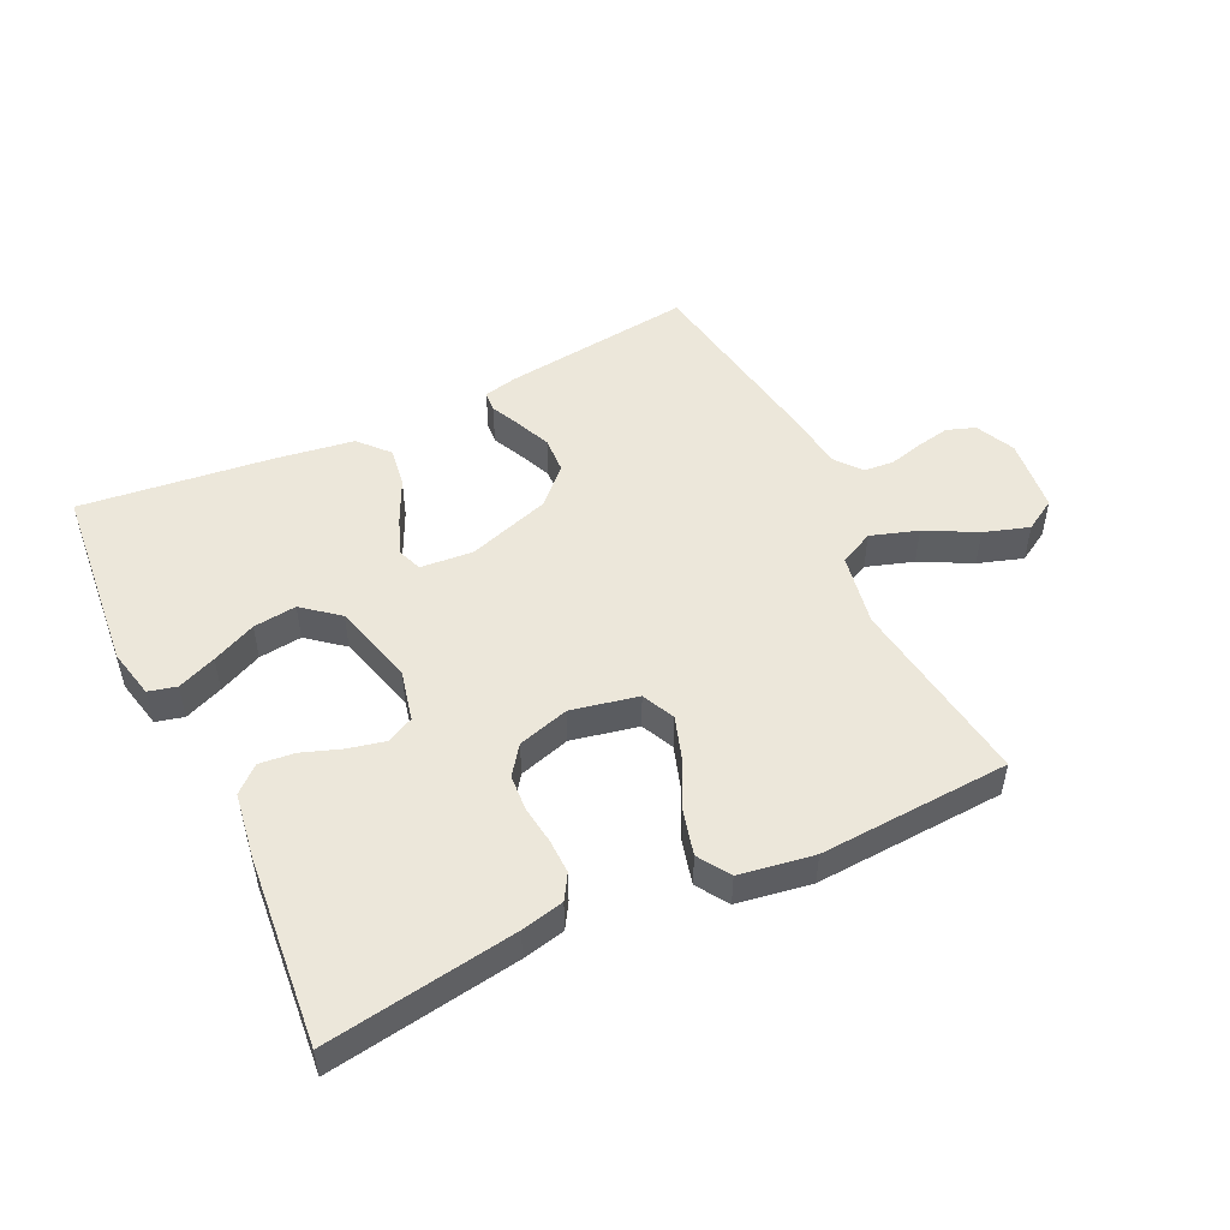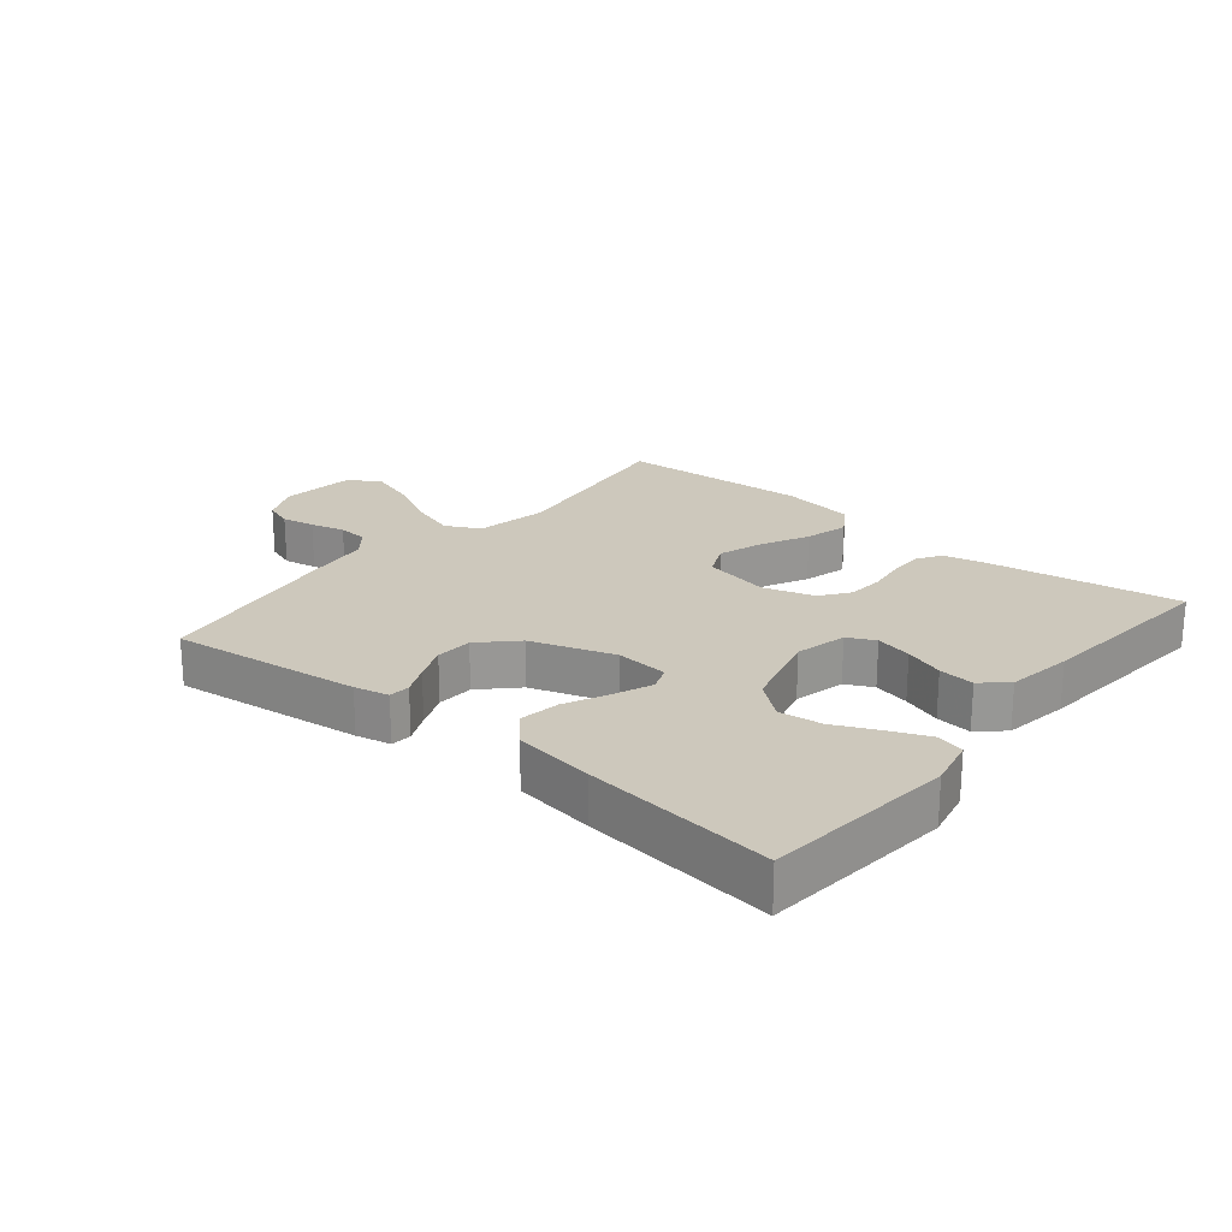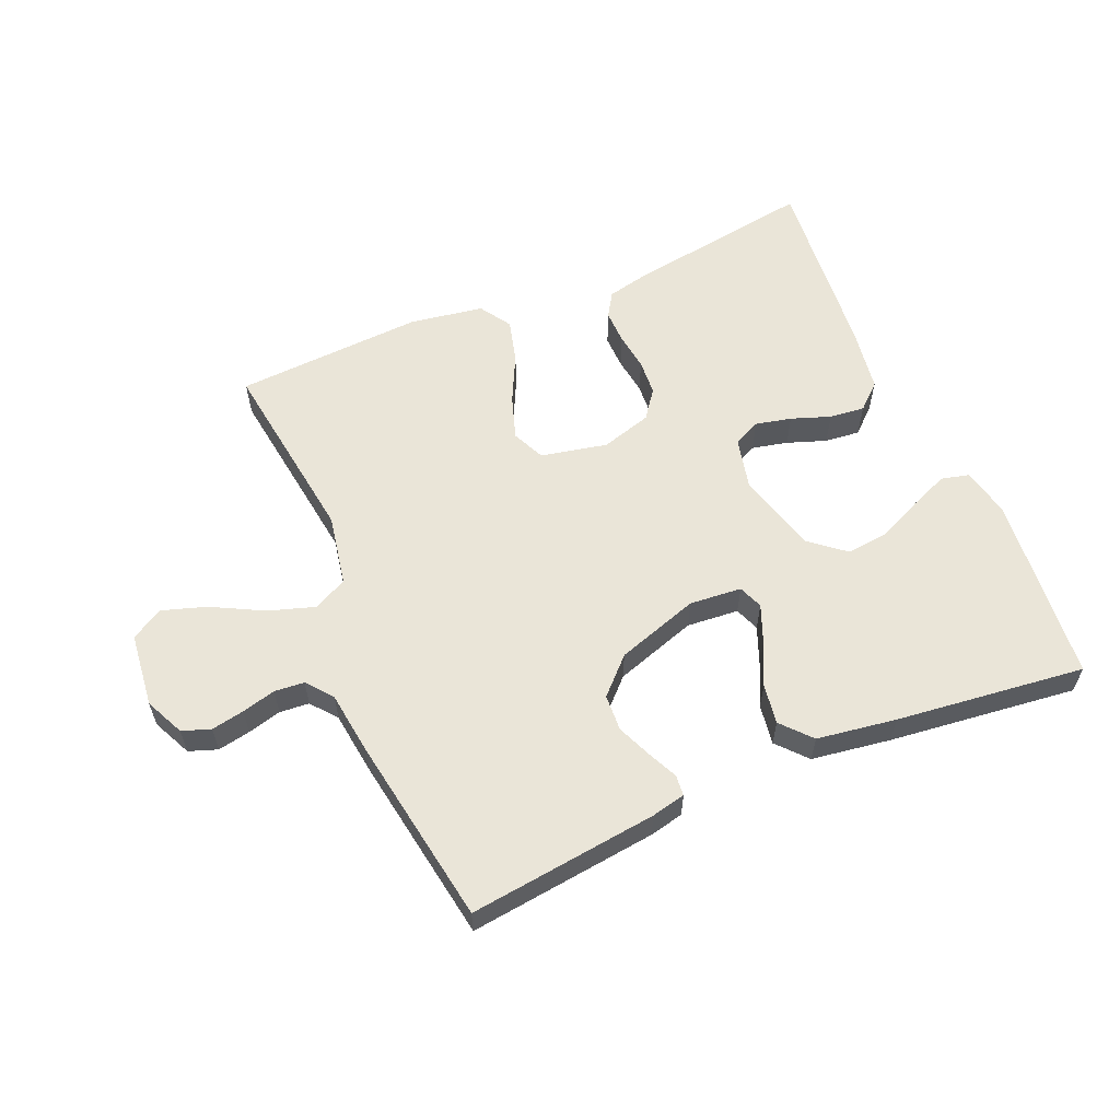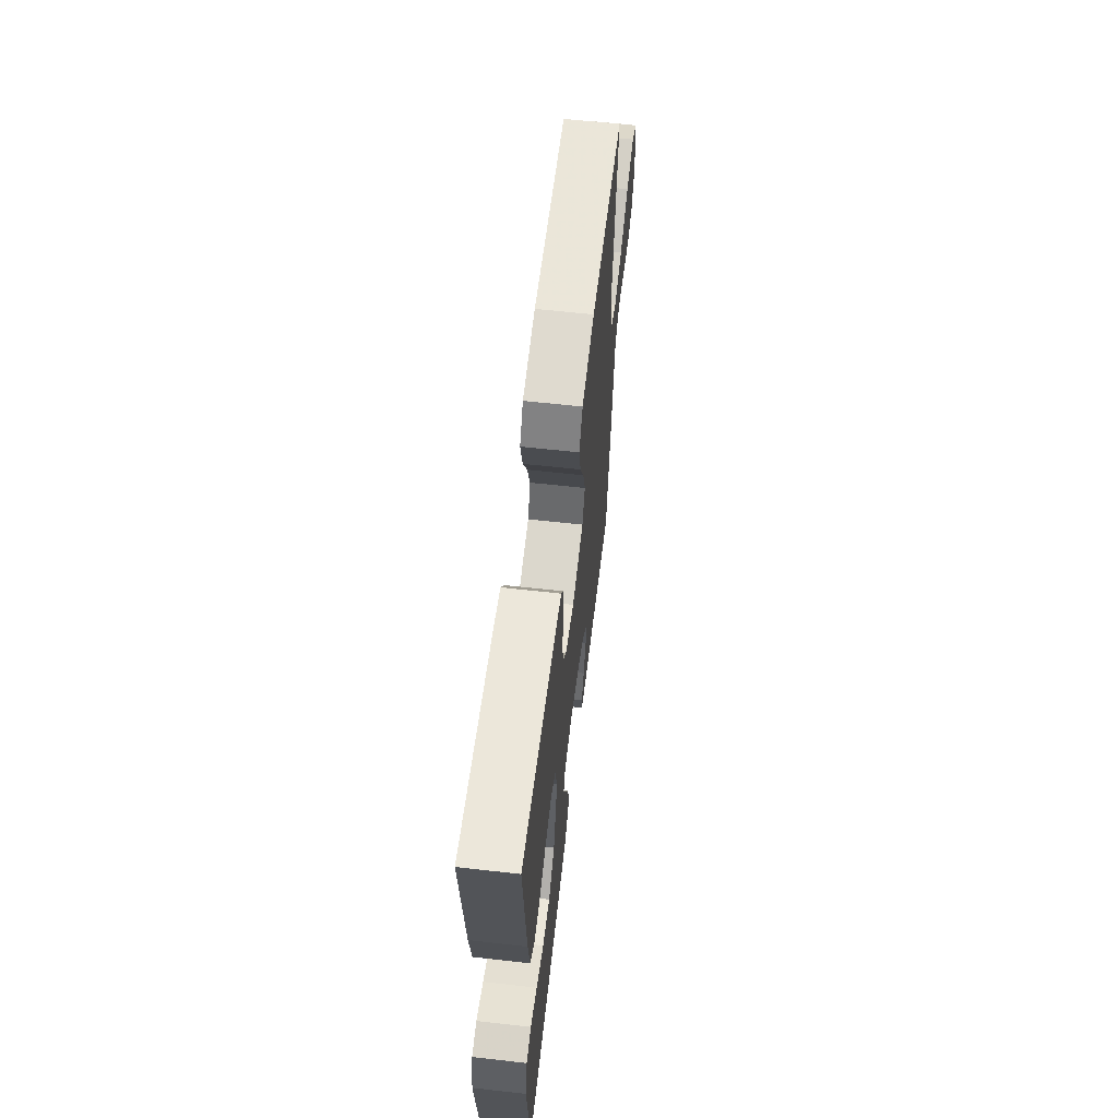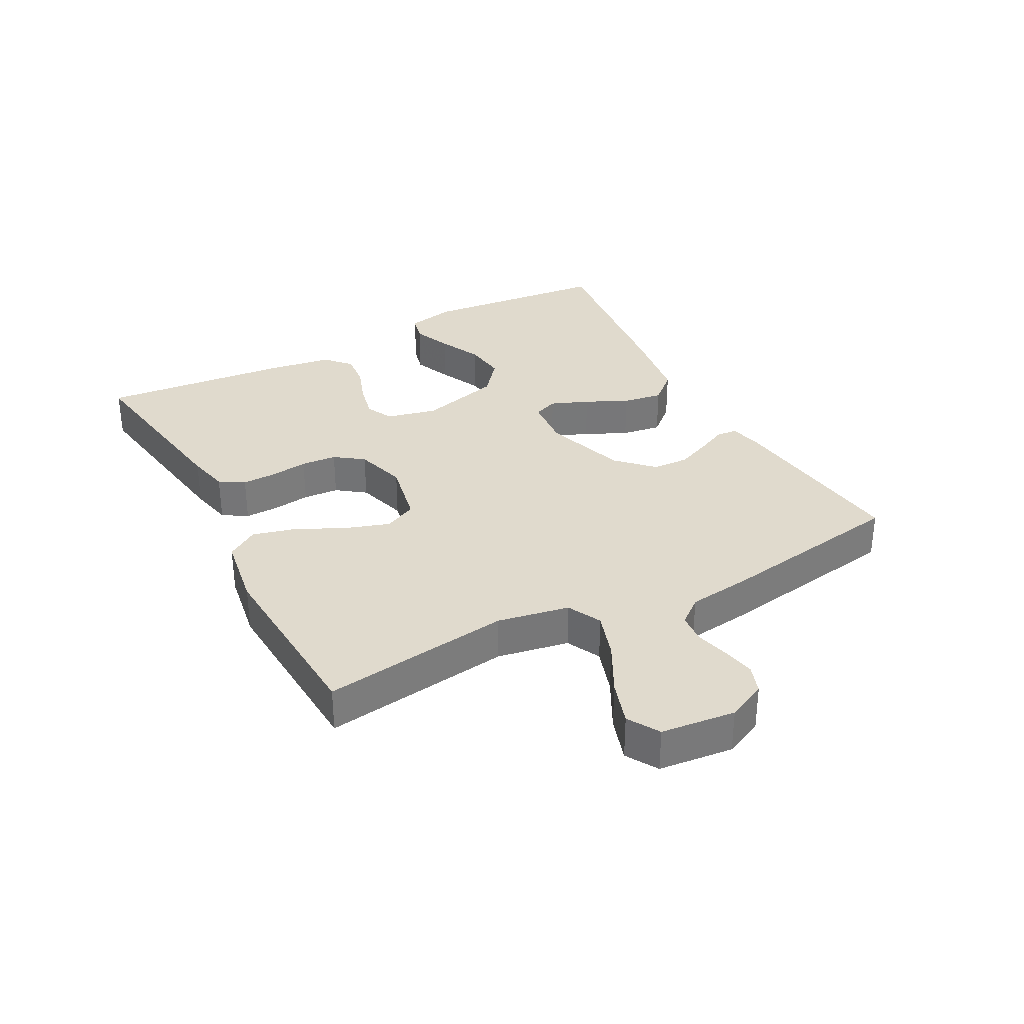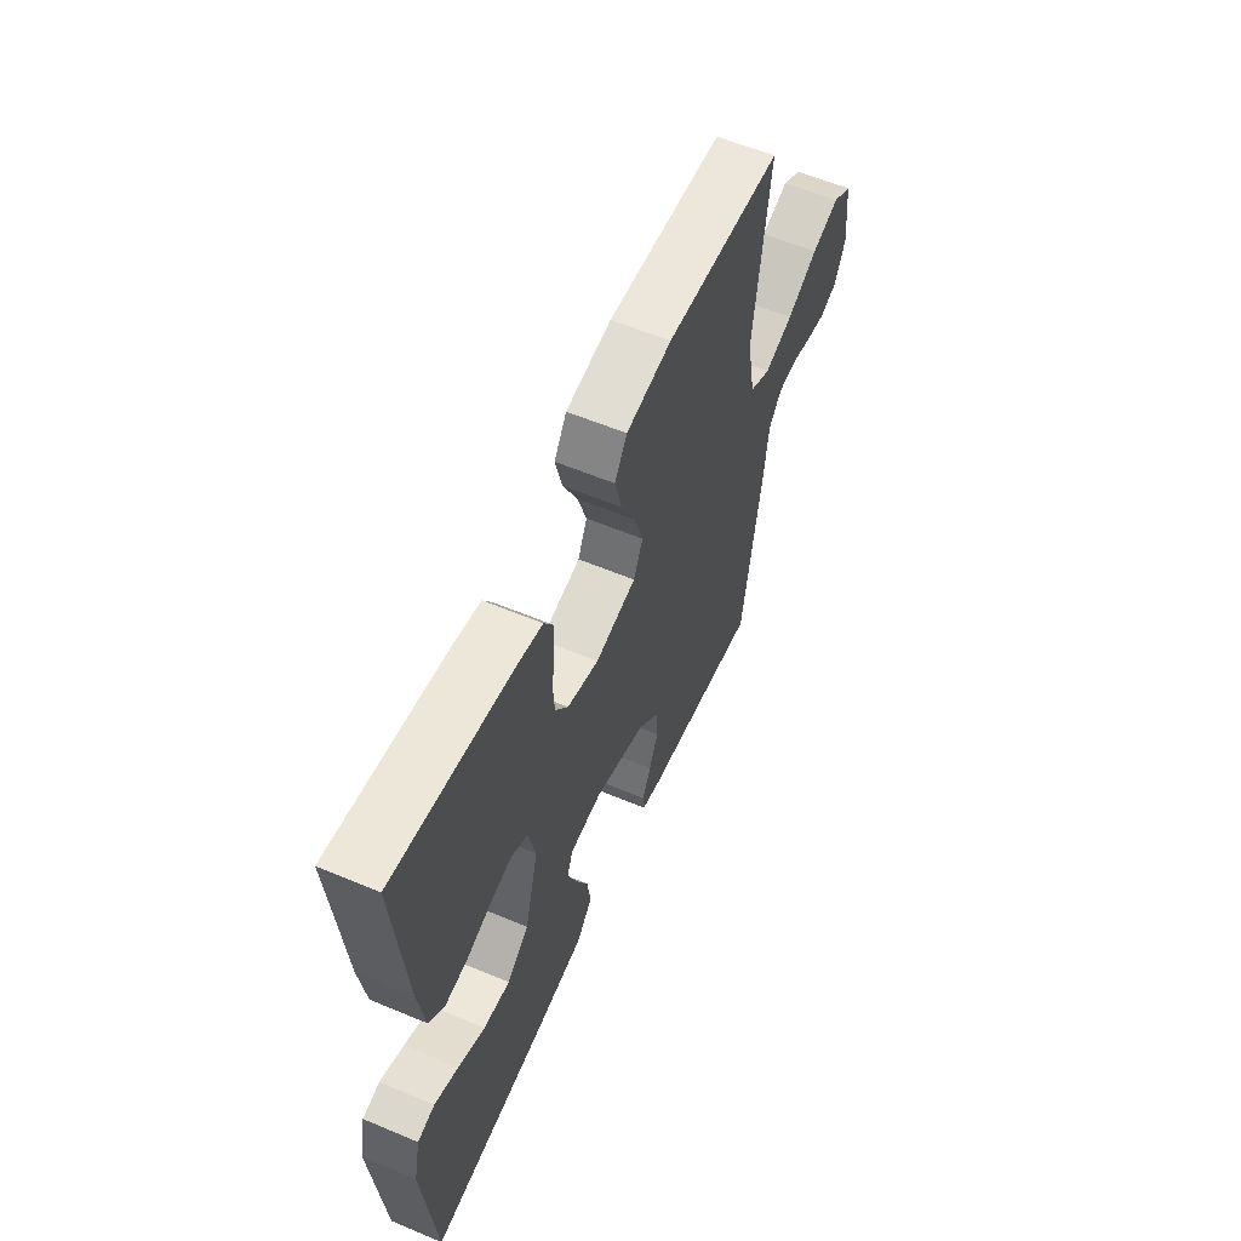
<metadata>
{"format":"obj","ext":"obj","renderer":"f3d","projection":"perspective","resolution":1024,"background":"white","views":[{"elev":50.4,"azim":-25.6,"up":"+Y"},{"elev":22.2,"azim":-140.5,"up":"+Y"},{"elev":59.0,"azim":156.9,"up":"+Y"},{"elev":61.2,"azim":-83.4,"up":"+Z"},{"elev":33.0,"azim":61.9,"up":"+Y"},{"elev":58.2,"azim":-66.5,"up":"+Z"}]}
</metadata>
<code>
v -0.5 0.07 0.5
v -0.2 0.07 0.454
v -0.133 0.07 0.439
v -0.109 0.07 0.4
v -0.11 0.07 0.346
v -0.118 0.07 0.286
v -0.114 0.07 0.229
v -0.081 0.07 0.184
v 0 0.07 0.16
v 0.105 0.07 0.182
v 0.129 0.07 0.234
v 0.106 0.07 0.304
v 0.069 0.07 0.379
v 0.051 0.07 0.448
v 0.083 0.07 0.498
v 0.2 0.07 0.517
v 0.5 0.07 0.5
v 0.459 0.07 0.2
v 0.48 0.07 0.086
v 0.534 0.07 0.059
v 0.608 0.07 0.083
v 0.688 0.07 0.125
v 0.759 0.07 0.148
v 0.809 0.07 0.118
v 0.822 0.07 0
v 0.793 0.07 -0.062
v 0.748 0.07 -0.078
v 0.696 0.07 -0.068
v 0.642 0.07 -0.054
v 0.595 0.07 -0.058
v 0.562 0.07 -0.099
v 0.549 0.07 -0.2
v 0.5 0.07 -0.5
v 0.2 0.07 -0.464
v 0.146 0.07 -0.452
v 0.143 0.07 -0.419
v 0.165 0.07 -0.372
v 0.188 0.07 -0.317
v 0.185 0.07 -0.259
v 0.131 0.07 -0.205
v 0 0.07 -0.162
v -0.083 0.07 -0.169
v -0.098 0.07 -0.208
v -0.074 0.07 -0.268
v -0.042 0.07 -0.335
v -0.032 0.07 -0.399
v -0.074 0.07 -0.446
v -0.2 0.07 -0.465
v -0.5 0.07 -0.5
v -0.529 0.07 -0.2
v -0.512 0.07 -0.122
v -0.468 0.07 -0.111
v -0.407 0.07 -0.136
v -0.338 0.07 -0.168
v -0.27 0.07 -0.176
v -0.214 0.07 -0.13
v -0.179 0.07 0
v -0.198 0.07 0.081
v -0.241 0.07 0.102
v -0.298 0.07 0.089
v -0.36 0.07 0.067
v -0.416 0.07 0.061
v -0.456 0.07 0.097
v -0.472 0.07 0.2
v -0.5 0 0.5
v -0.2 0 0.454
v -0.133 0 0.439
v -0.109 0 0.4
v -0.11 0 0.346
v -0.118 0 0.286
v -0.114 0 0.229
v -0.081 0 0.184
v 0 0 0.16
v 0.105 0 0.182
v 0.129 0 0.234
v 0.106 0 0.304
v 0.069 0 0.379
v 0.051 0 0.448
v 0.083 0 0.498
v 0.2 0 0.517
v 0.5 0 0.5
v 0.459 0 0.2
v 0.48 0 0.086
v 0.534 0 0.059
v 0.608 0 0.083
v 0.688 0 0.125
v 0.759 0 0.148
v 0.809 0 0.118
v 0.822 0 0
v 0.793 0 -0.062
v 0.748 0 -0.078
v 0.696 0 -0.068
v 0.642 0 -0.054
v 0.595 0 -0.058
v 0.562 0 -0.099
v 0.549 0 -0.2
v 0.5 0 -0.5
v 0.2 0 -0.464
v 0.146 0 -0.452
v 0.143 0 -0.419
v 0.165 0 -0.372
v 0.188 0 -0.317
v 0.185 0 -0.259
v 0.131 0 -0.205
v 0 0 -0.162
v -0.083 0 -0.169
v -0.098 0 -0.208
v -0.074 0 -0.268
v -0.042 0 -0.335
v -0.032 0 -0.399
v -0.074 0 -0.446
v -0.2 0 -0.465
v -0.5 0 -0.5
v -0.529 0 -0.2
v -0.512 0 -0.122
v -0.468 0 -0.111
v -0.407 0 -0.136
v -0.338 0 -0.168
v -0.27 0 -0.176
v -0.214 0 -0.13
v -0.179 0 0
v -0.198 0 0.081
v -0.241 0 0.102
v -0.298 0 0.089
v -0.36 0 0.067
v -0.416 0 0.061
v -0.456 0 0.097
v -0.472 0 0.2
f 4 5 6
f 3 4 6
f 2 3 6
f 1 2 6
f 64 1 6
f 63 64 6
f 62 63 6
f 61 62 6
f 60 61 6
f 59 60 6 7
f 58 59 7 8
f 57 58 8 9
f 56 57 9 10
f 52 53 54
f 51 52 54
f 50 51 54
f 49 50 54
f 48 49 54
f 47 48 54
f 46 47 54
f 45 46 54
f 44 45 54 55
f 43 44 55 56
f 35 36 37
f 34 35 37
f 33 34 37
f 32 33 37
f 31 32 37
f 30 31 37 38
f 27 28 29
f 26 27 29
f 25 26 29
f 24 25 29
f 23 24 29
f 22 23 29
f 21 22 29
f 20 21 29 30
f 30 38 39
f 20 30 39
f 19 20 39
f 16 17 18
f 15 16 18
f 14 15 18
f 13 14 18
f 12 13 18
f 11 12 18 19
f 42 43 56
f 41 42 56 10
f 10 11 19
f 41 10 19
f 40 41 19
f 19 39 40
f 70 69 68
f 70 68 67
f 70 67 66
f 70 66 65
f 70 65 128
f 70 128 127
f 70 127 126
f 70 126 125
f 70 125 124
f 71 70 124 123
f 72 71 123 122
f 73 72 122 121
f 74 73 121 120
f 118 117 116
f 118 116 115
f 118 115 114
f 118 114 113
f 118 113 112
f 118 112 111
f 118 111 110
f 118 110 109
f 119 118 109 108
f 120 119 108 107
f 101 100 99
f 101 99 98
f 101 98 97
f 101 97 96
f 101 96 95
f 102 101 95 94
f 93 92 91
f 93 91 90
f 93 90 89
f 93 89 88
f 93 88 87
f 93 87 86
f 93 86 85
f 94 93 85 84
f 103 102 94
f 103 94 84
f 103 84 83
f 82 81 80
f 82 80 79
f 82 79 78
f 82 78 77
f 82 77 76
f 83 82 76 75
f 120 107 106
f 74 120 106 105
f 83 75 74
f 83 74 105
f 83 105 104
f 104 103 83
f 1 65 66 2
f 2 66 67 3
f 3 67 68 4
f 4 68 69 5
f 5 69 70 6
f 6 70 71 7
f 7 71 72 8
f 8 72 73 9
f 9 73 74 10
f 10 74 75 11
f 11 75 76 12
f 12 76 77 13
f 13 77 78 14
f 14 78 79 15
f 15 79 80 16
f 16 80 81 17
f 17 81 82 18
f 18 82 83 19
f 19 83 84 20
f 20 84 85 21
f 21 85 86 22
f 22 86 87 23
f 23 87 88 24
f 24 88 89 25
f 25 89 90 26
f 26 90 91 27
f 27 91 92 28
f 28 92 93 29
f 29 93 94 30
f 30 94 95 31
f 31 95 96 32
f 32 96 97 33
f 33 97 98 34
f 34 98 99 35
f 35 99 100 36
f 36 100 101 37
f 37 101 102 38
f 38 102 103 39
f 39 103 104 40
f 40 104 105 41
f 41 105 106 42
f 42 106 107 43
f 43 107 108 44
f 44 108 109 45
f 45 109 110 46
f 46 110 111 47
f 47 111 112 48
f 48 112 113 49
f 49 113 114 50
f 50 114 115 51
f 51 115 116 52
f 52 116 117 53
f 53 117 118 54
f 54 118 119 55
f 55 119 120 56
f 56 120 121 57
f 57 121 122 58
f 58 122 123 59
f 59 123 124 60
f 60 124 125 61
f 61 125 126 62
f 62 126 127 63
f 63 127 128 64
f 64 128 65 1

</code>
